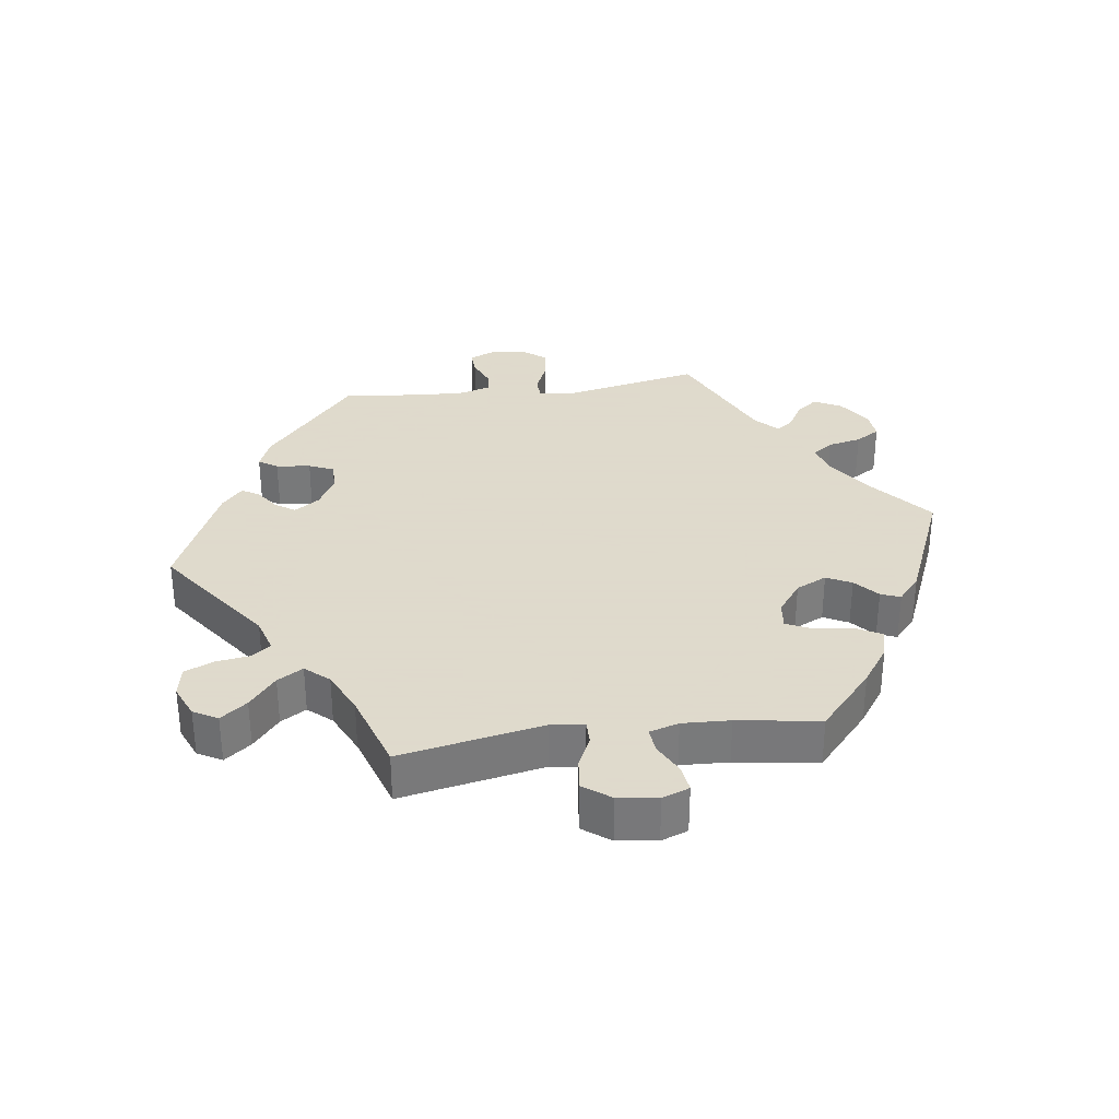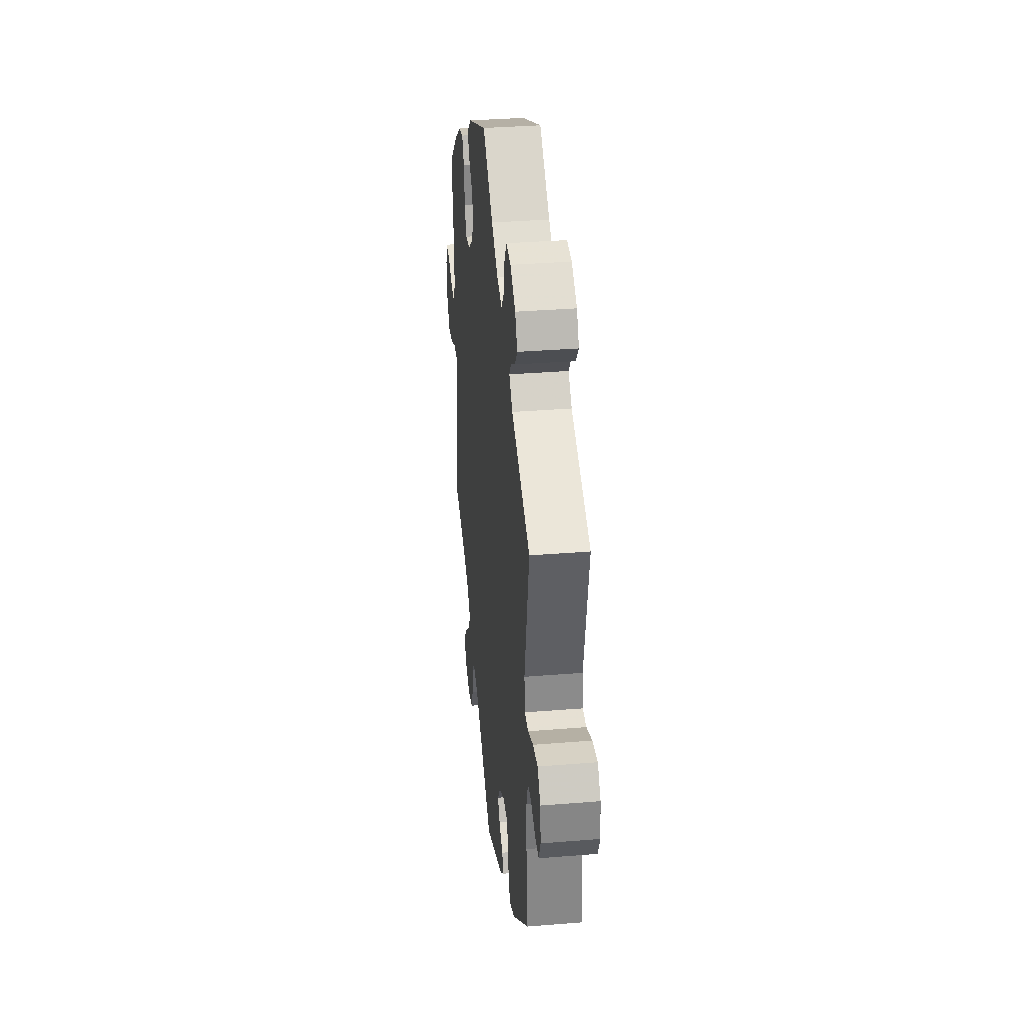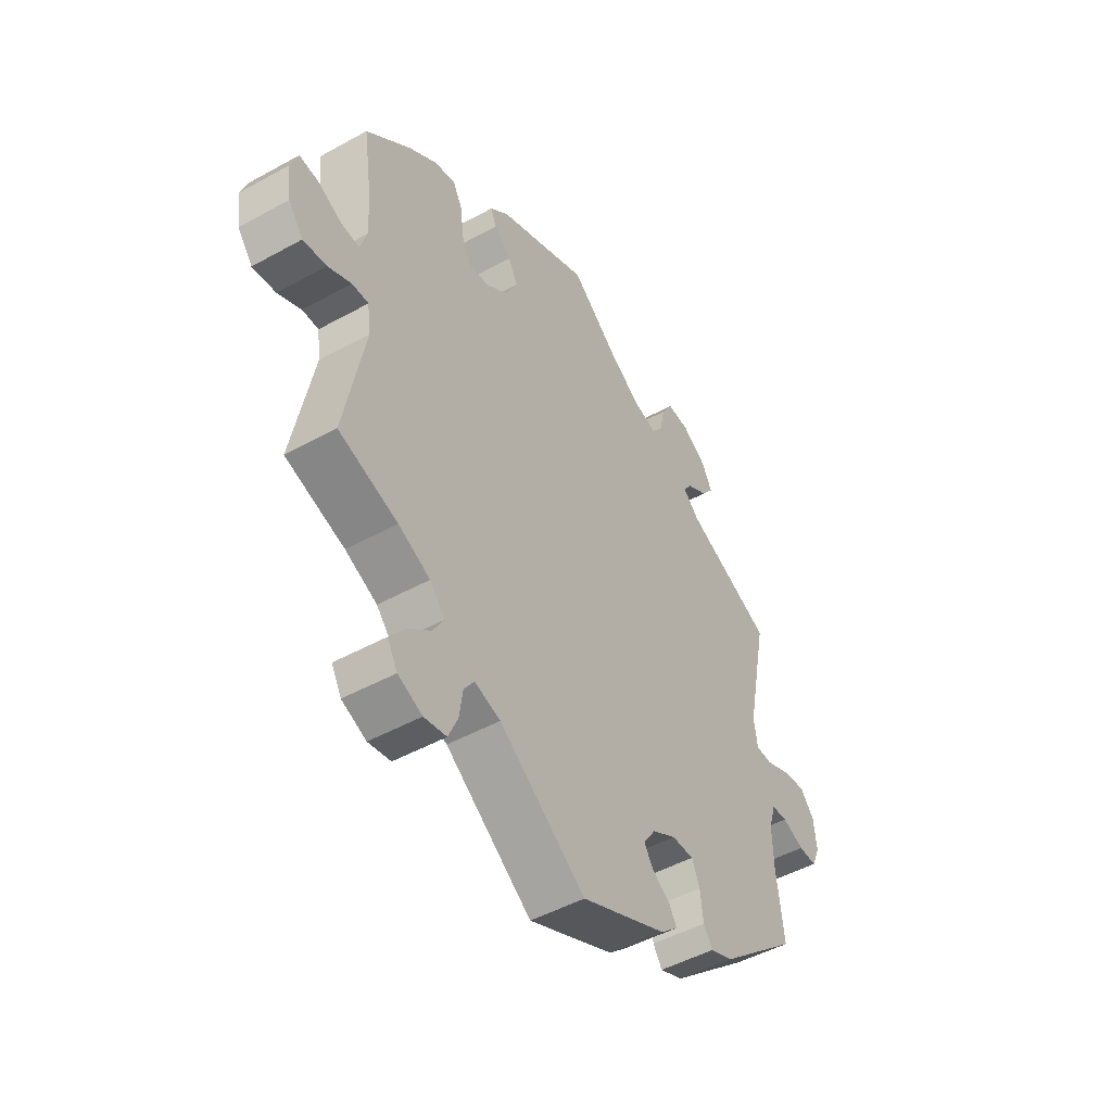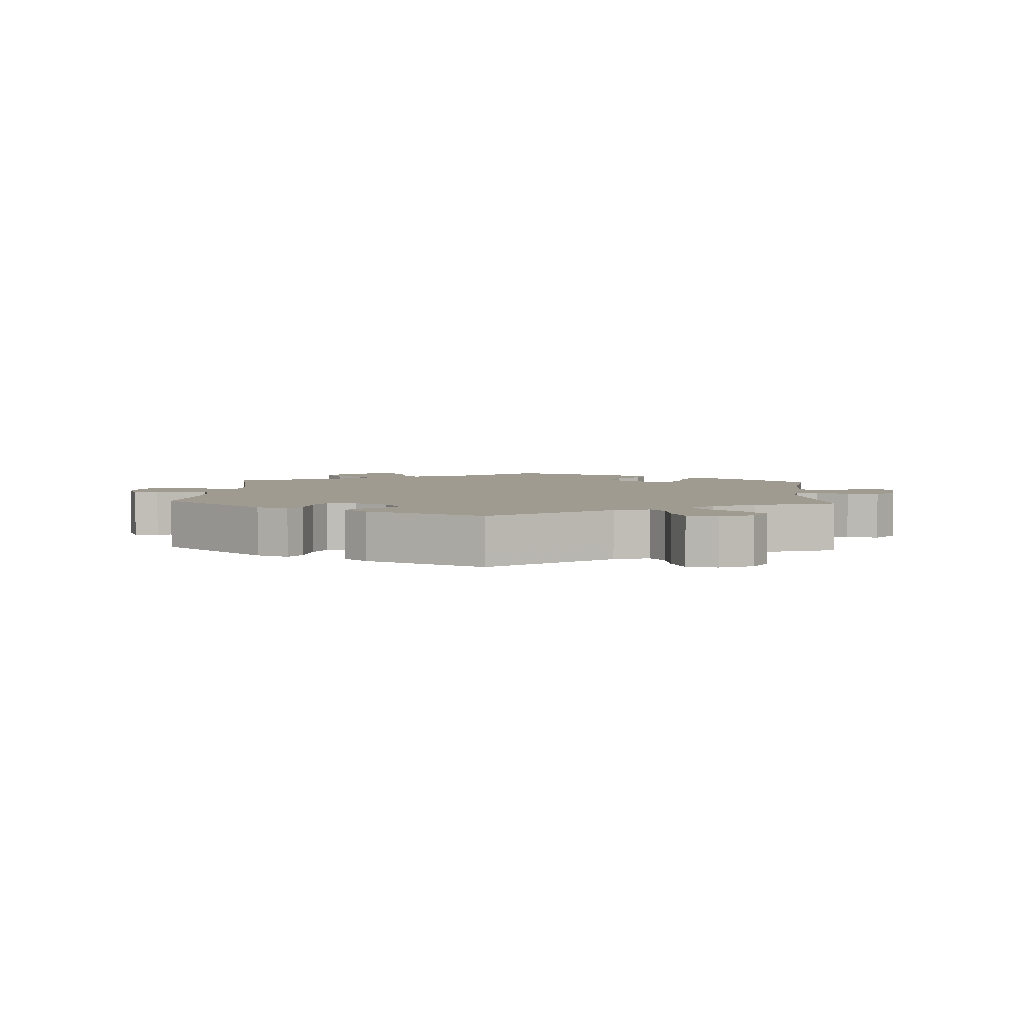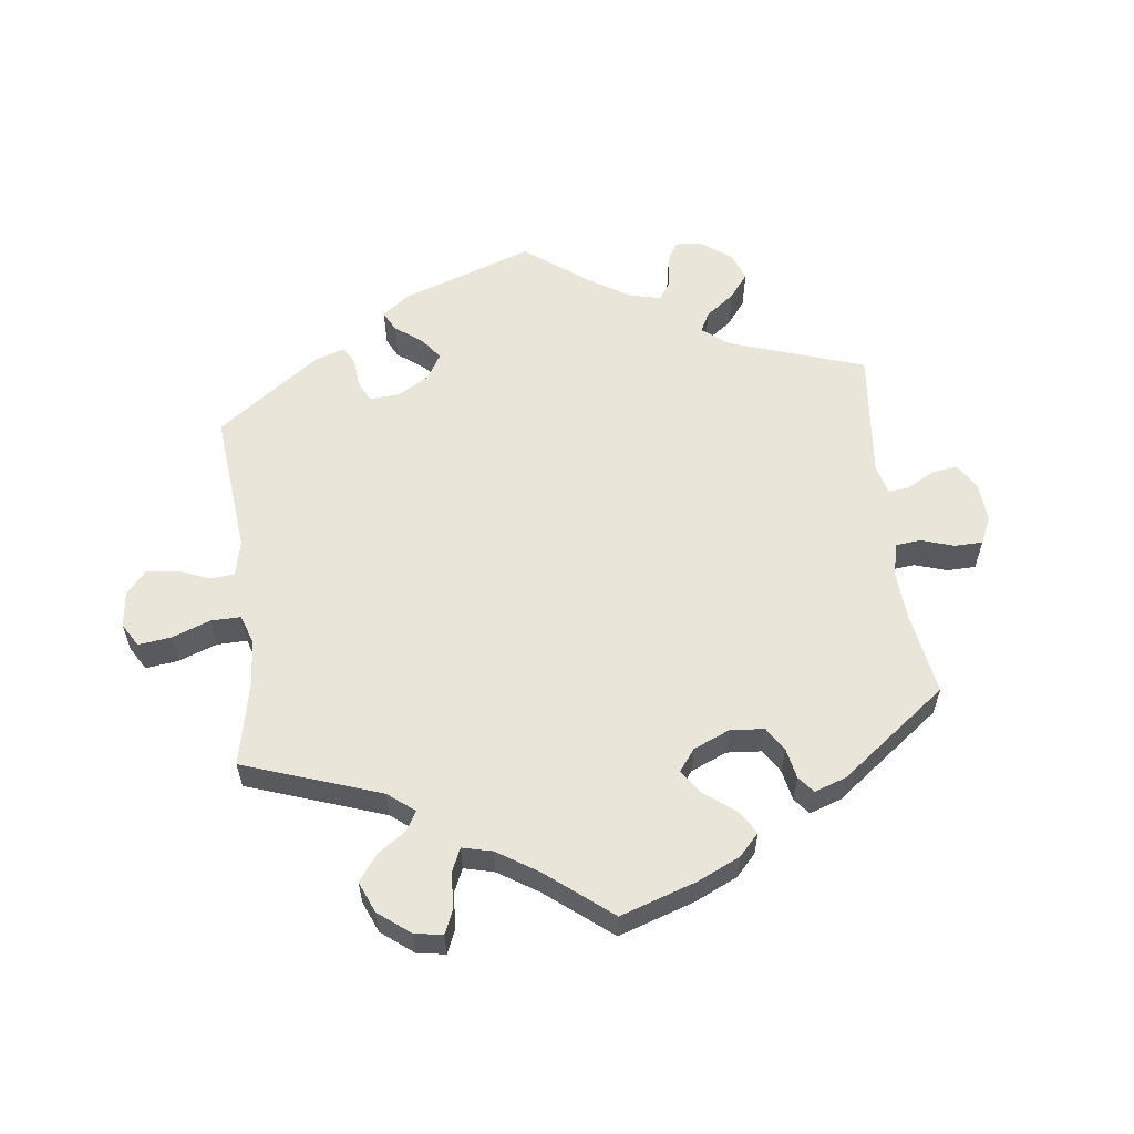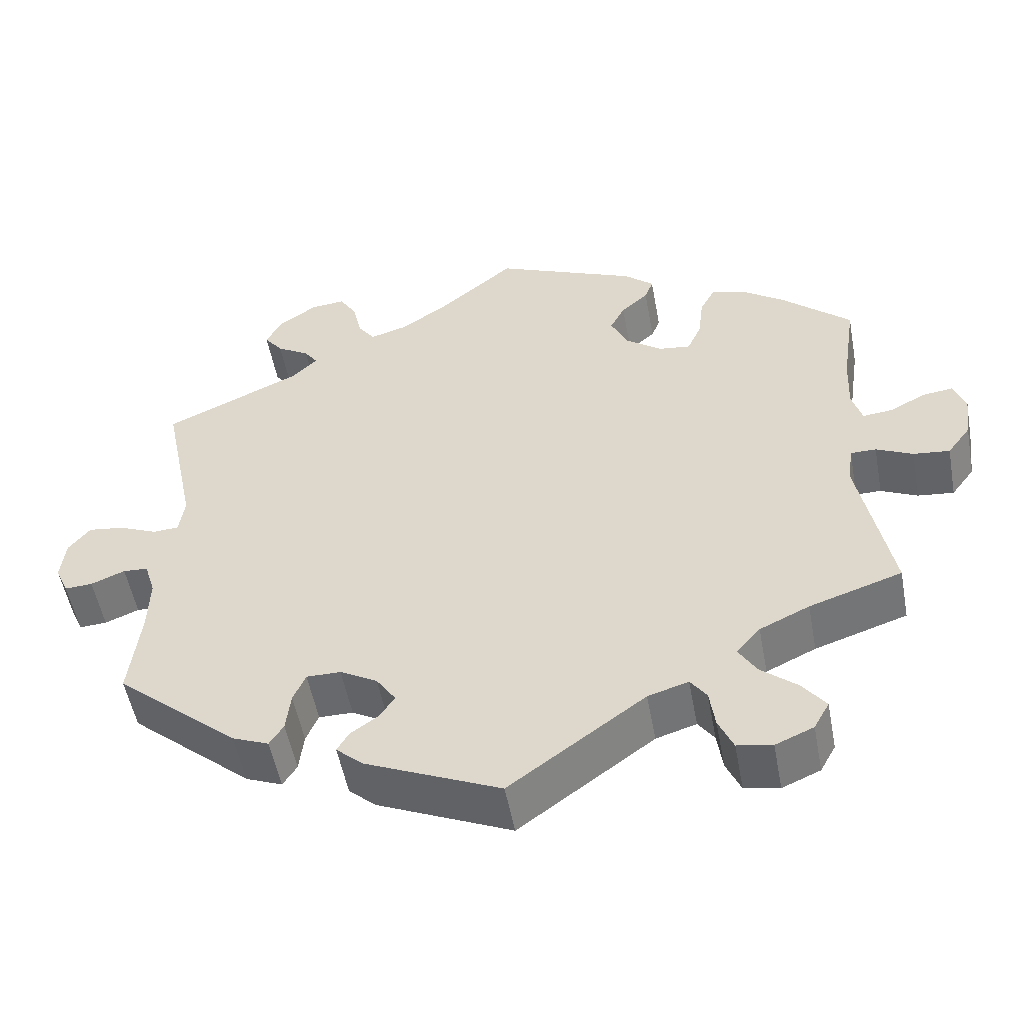
<metadata>
{"format":"obj","ext":"obj","renderer":"f3d","projection":"perspective","resolution":1024,"background":"white","views":[{"elev":32.4,"azim":-97.7,"up":"+Y"},{"elev":34.7,"azim":83.8,"up":"+Z"},{"elev":-48.1,"azim":-58.2,"up":"+Z"},{"elev":4.0,"azim":-176.6,"up":"+Y"},{"elev":58.5,"azim":-66.8,"up":"+Y"},{"elev":-52.7,"azim":-169.5,"up":"+Z"}]}
</metadata>
<code>
v 0.342 0.07 -0.424
v 0.295 0.07 -0.443
v 0.277 0.07 -0.415
v 0.271 0.07 -0.364
v 0.255 0.07 -0.327
v 0.211 0.07 -0.327
v 0.163 0.07 -0.354
v 0.138 0.07 -0.391
v 0.157 0.07 -0.42
v 0.193 0.07 -0.445
v 0.208 0.07 -0.471
v 0.173 0.07 -0.502
v 0 0.07 -0.578
v -0.174 0.07 -0.452
v -0.226 0.07 -0.436
v -0.247 0.07 -0.465
v -0.254 0.07 -0.515
v -0.273 0.07 -0.558
v -0.318 0.07 -0.566
v -0.367 0.07 -0.545
v -0.387 0.07 -0.509
v -0.357 0.07 -0.47
v -0.31 0.07 -0.431
v -0.287 0.07 -0.393
v -0.318 0.07 -0.358
v -0.382 0.07 -0.328
v -0.501 0.07 -0.289
v -0.46 0.07 -0.077
v -0.467 0.07 -0.027
v -0.5 0.07 -0.027
v -0.547 0.07 -0.049
v -0.594 0.07 -0.054
v -0.624 0.07 -0.014
v -0.632 0.07 0.045
v -0.617 0.07 0.085
v -0.578 0.07 0.08
v -0.531 0.07 0.056
v -0.493 0.07 0.052
v -0.48 0.07 0.096
v -0.483 0.07 0.167
v -0.501 0.07 0.289
v -0.412 0.07 0.368
v -0.355 0.07 0.408
v -0.312 0.07 0.418
v -0.293 0.07 0.382
v -0.286 0.07 0.325
v -0.268 0.07 0.285
v -0.227 0.07 0.29
v -0.18 0.07 0.325
v -0.158 0.07 0.371
v -0.177 0.07 0.408
v -0.212 0.07 0.439
v -0.223 0.07 0.468
v -0.185 0.07 0.501
v -0.001 0.07 0.578
v 0.095 0.07 0.498
v 0.157 0.07 0.456
v 0.205 0.07 0.442
v 0.227 0.07 0.472
v 0.238 0.07 0.522
v 0.26 0.07 0.558
v 0.304 0.07 0.554
v 0.353 0.07 0.521
v 0.374 0.07 0.481
v 0.35 0.07 0.45
v 0.308 0.07 0.425
v 0.291 0.07 0.401
v 0.323 0.07 0.369
v 0.5 0.07 0.289
v 0.457 0.07 0.08
v 0.464 0.07 0.031
v 0.497 0.07 0.029
v 0.547 0.07 0.05
v 0.593 0.07 0.056
v 0.621 0.07 0.021
v 0.627 0.07 -0.032
v 0.61 0.07 -0.071
v 0.574 0.07 -0.069
v 0.53 0.07 -0.051
v 0.498 0.07 -0.053
v 0.484 0.07 -0.098
v 0.486 0.07 -0.17
v 0.5 0.07 -0.289
v 0.342 0 -0.424
v 0.295 0 -0.443
v 0.277 0 -0.415
v 0.271 0 -0.364
v 0.255 0 -0.327
v 0.211 0 -0.327
v 0.163 0 -0.354
v 0.138 0 -0.391
v 0.157 0 -0.42
v 0.193 0 -0.445
v 0.208 0 -0.471
v 0.173 0 -0.502
v 0 0 -0.578
v -0.174 0 -0.452
v -0.226 0 -0.436
v -0.247 0 -0.465
v -0.254 0 -0.515
v -0.273 0 -0.558
v -0.318 0 -0.566
v -0.367 0 -0.545
v -0.387 0 -0.509
v -0.357 0 -0.47
v -0.31 0 -0.431
v -0.287 0 -0.393
v -0.318 0 -0.358
v -0.382 0 -0.328
v -0.501 0 -0.289
v -0.46 0 -0.077
v -0.467 0 -0.027
v -0.5 0 -0.027
v -0.547 0 -0.049
v -0.594 0 -0.054
v -0.624 0 -0.014
v -0.632 0 0.045
v -0.617 0 0.085
v -0.578 0 0.08
v -0.531 0 0.056
v -0.493 0 0.052
v -0.48 0 0.096
v -0.483 0 0.167
v -0.501 0 0.289
v -0.412 0 0.368
v -0.355 0 0.408
v -0.312 0 0.418
v -0.293 0 0.382
v -0.286 0 0.325
v -0.268 0 0.285
v -0.227 0 0.29
v -0.18 0 0.325
v -0.158 0 0.371
v -0.177 0 0.408
v -0.212 0 0.439
v -0.223 0 0.468
v -0.185 0 0.501
v -0.001 0 0.578
v 0.095 0 0.498
v 0.157 0 0.456
v 0.205 0 0.442
v 0.227 0 0.472
v 0.238 0 0.522
v 0.26 0 0.558
v 0.304 0 0.554
v 0.353 0 0.521
v 0.374 0 0.481
v 0.35 0 0.45
v 0.308 0 0.425
v 0.291 0 0.401
v 0.323 0 0.369
v 0.5 0 0.289
v 0.457 0 0.08
v 0.464 0 0.031
v 0.497 0 0.029
v 0.547 0 0.05
v 0.593 0 0.056
v 0.621 0 0.021
v 0.627 0 -0.032
v 0.61 0 -0.071
v 0.574 0 -0.069
v 0.53 0 -0.051
v 0.498 0 -0.053
v 0.484 0 -0.098
v 0.486 0 -0.17
v 0.5 0 -0.289
f 82 83 1 2
f 81 82 2 3
f 80 81 3 4
f 76 77 78 79
f 76 79 80
f 75 76 80
f 72 73 74 75
f 71 72 75 80
f 68 69 70
f 67 68 70 71
f 63 64 65 66
f 63 66 67
f 62 63 67
f 59 60 61 62
f 58 59 62 67
f 57 58 67 71
f 53 54 55 56
f 51 52 53 56
f 50 51 56 57
f 49 50 57 71
f 43 44 45 46
f 43 46 47
f 40 41 42 43
f 39 40 43 47
f 38 39 47 48
f 34 35 36 37
f 34 37 38
f 33 34 38
f 30 31 32 33
f 29 30 33 38
f 26 27 28
f 25 26 28 29
f 24 25 29 38
f 20 21 22 23
f 20 23 24
f 19 20 24
f 16 17 18 19
f 16 19 24
f 15 16 24 38
f 11 12 13 14
f 9 10 11 14
f 8 9 14 15
f 7 8 15 38
f 71 80 4 5
f 49 71 5 6
f 38 48 49
f 6 7 38 49
f 85 84 166 165
f 86 85 165 164
f 87 86 164 163
f 162 161 160 159
f 163 162 159
f 163 159 158
f 158 157 156 155
f 163 158 155 154
f 153 152 151
f 154 153 151 150
f 149 148 147 146
f 150 149 146
f 150 146 145
f 145 144 143 142
f 150 145 142 141
f 154 150 141 140
f 139 138 137 136
f 139 136 135 134
f 140 139 134 133
f 154 140 133 132
f 129 128 127 126
f 130 129 126
f 126 125 124 123
f 130 126 123 122
f 131 130 122 121
f 120 119 118 117
f 121 120 117
f 121 117 116
f 116 115 114 113
f 121 116 113 112
f 111 110 109
f 112 111 109 108
f 121 112 108 107
f 106 105 104 103
f 107 106 103
f 107 103 102
f 102 101 100 99
f 107 102 99
f 121 107 99 98
f 97 96 95 94
f 97 94 93 92
f 98 97 92 91
f 121 98 91 90
f 88 87 163 154
f 89 88 154 132
f 132 131 121
f 132 121 90 89
f 1 84 85 2
f 2 85 86 3
f 3 86 87 4
f 4 87 88 5
f 5 88 89 6
f 6 89 90 7
f 7 90 91 8
f 8 91 92 9
f 9 92 93 10
f 10 93 94 11
f 11 94 95 12
f 12 95 96 13
f 13 96 97 14
f 14 97 98 15
f 15 98 99 16
f 16 99 100 17
f 17 100 101 18
f 18 101 102 19
f 19 102 103 20
f 20 103 104 21
f 21 104 105 22
f 22 105 106 23
f 23 106 107 24
f 24 107 108 25
f 25 108 109 26
f 26 109 110 27
f 27 110 111 28
f 28 111 112 29
f 29 112 113 30
f 30 113 114 31
f 31 114 115 32
f 32 115 116 33
f 33 116 117 34
f 34 117 118 35
f 35 118 119 36
f 36 119 120 37
f 37 120 121 38
f 38 121 122 39
f 39 122 123 40
f 40 123 124 41
f 41 124 125 42
f 42 125 126 43
f 43 126 127 44
f 44 127 128 45
f 45 128 129 46
f 46 129 130 47
f 47 130 131 48
f 48 131 132 49
f 49 132 133 50
f 50 133 134 51
f 51 134 135 52
f 52 135 136 53
f 53 136 137 54
f 54 137 138 55
f 55 138 139 56
f 56 139 140 57
f 57 140 141 58
f 58 141 142 59
f 59 142 143 60
f 60 143 144 61
f 61 144 145 62
f 62 145 146 63
f 63 146 147 64
f 64 147 148 65
f 65 148 149 66
f 66 149 150 67
f 67 150 151 68
f 68 151 152 69
f 69 152 153 70
f 70 153 154 71
f 71 154 155 72
f 72 155 156 73
f 73 156 157 74
f 74 157 158 75
f 75 158 159 76
f 76 159 160 77
f 77 160 161 78
f 78 161 162 79
f 79 162 163 80
f 80 163 164 81
f 81 164 165 82
f 82 165 166 83
f 83 166 84 1

</code>
